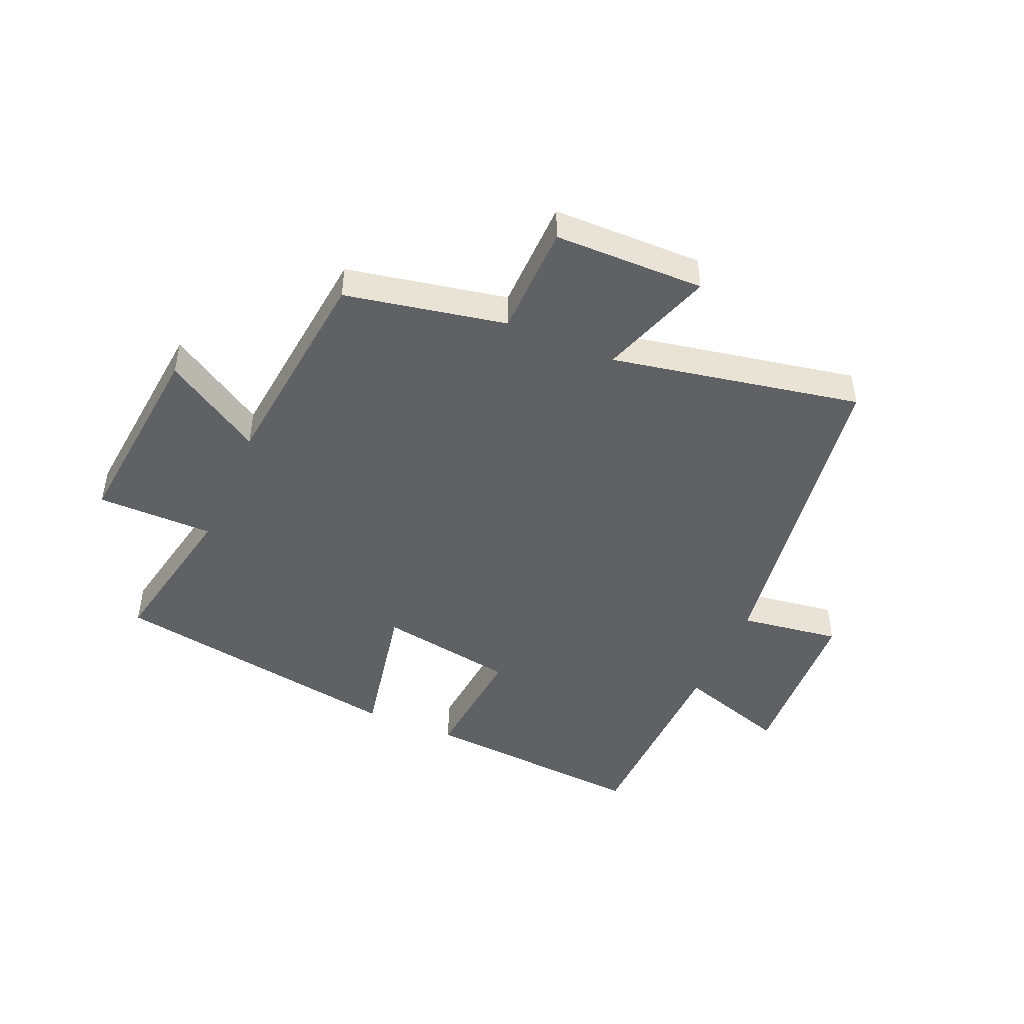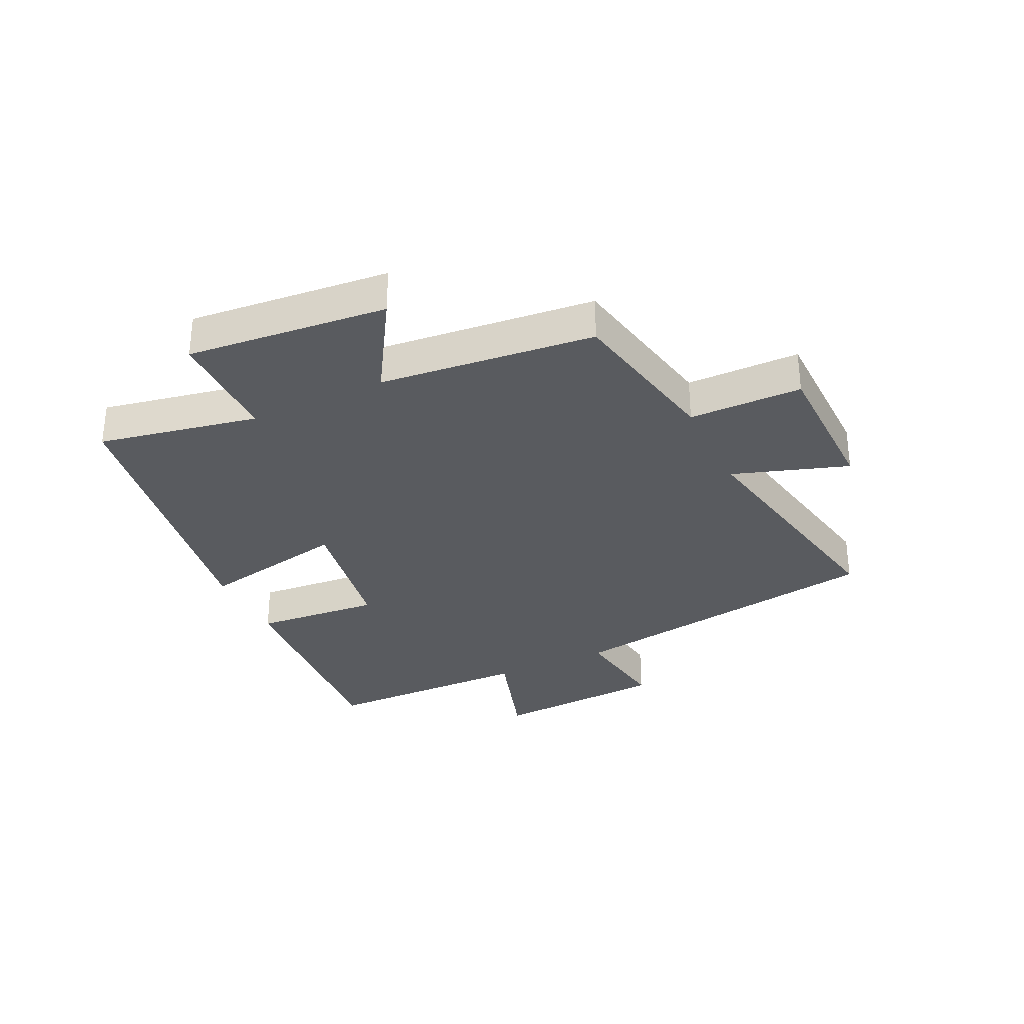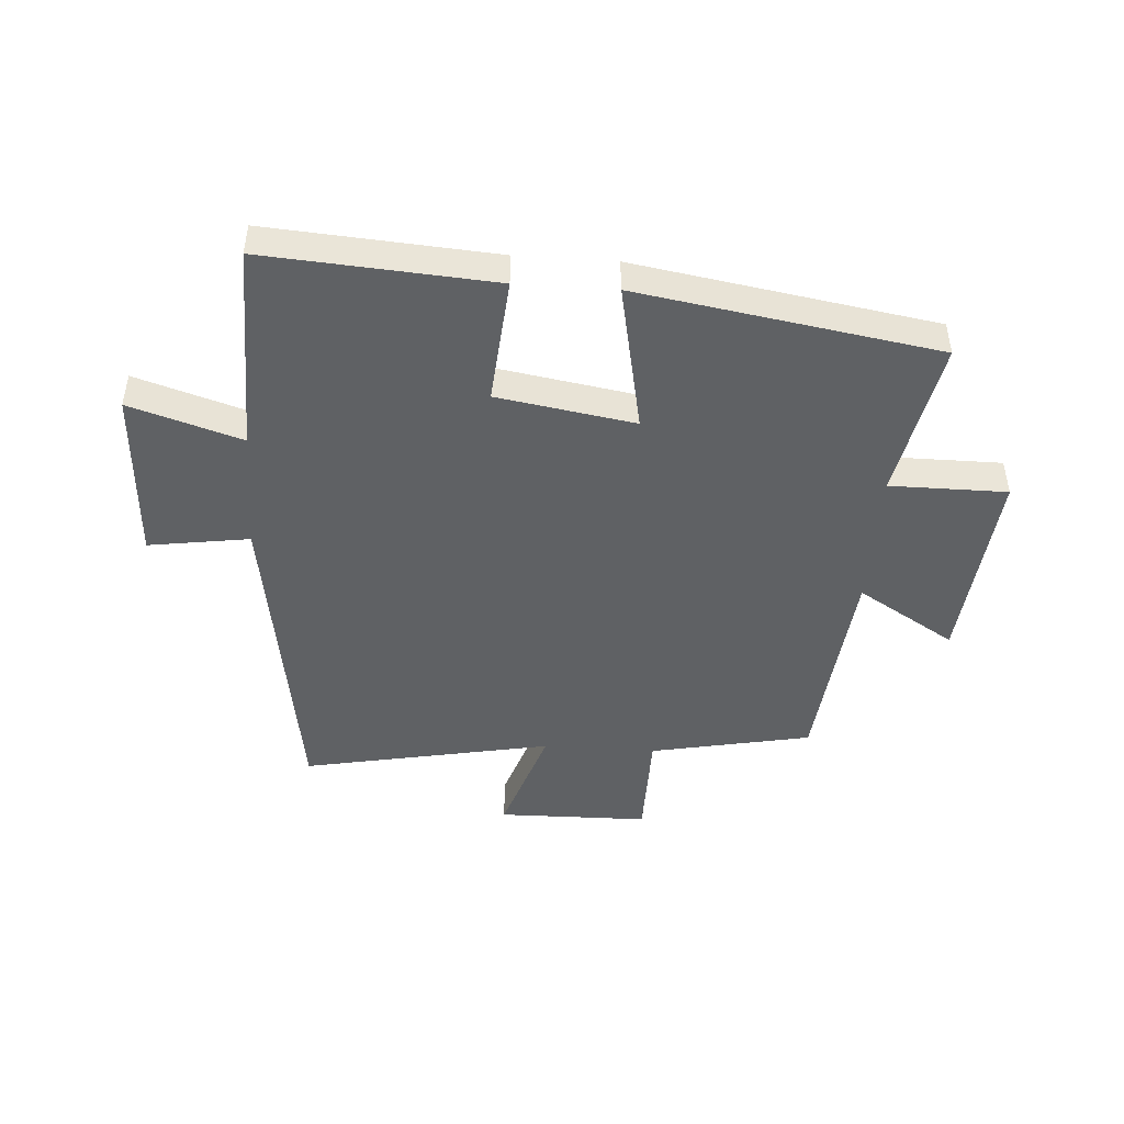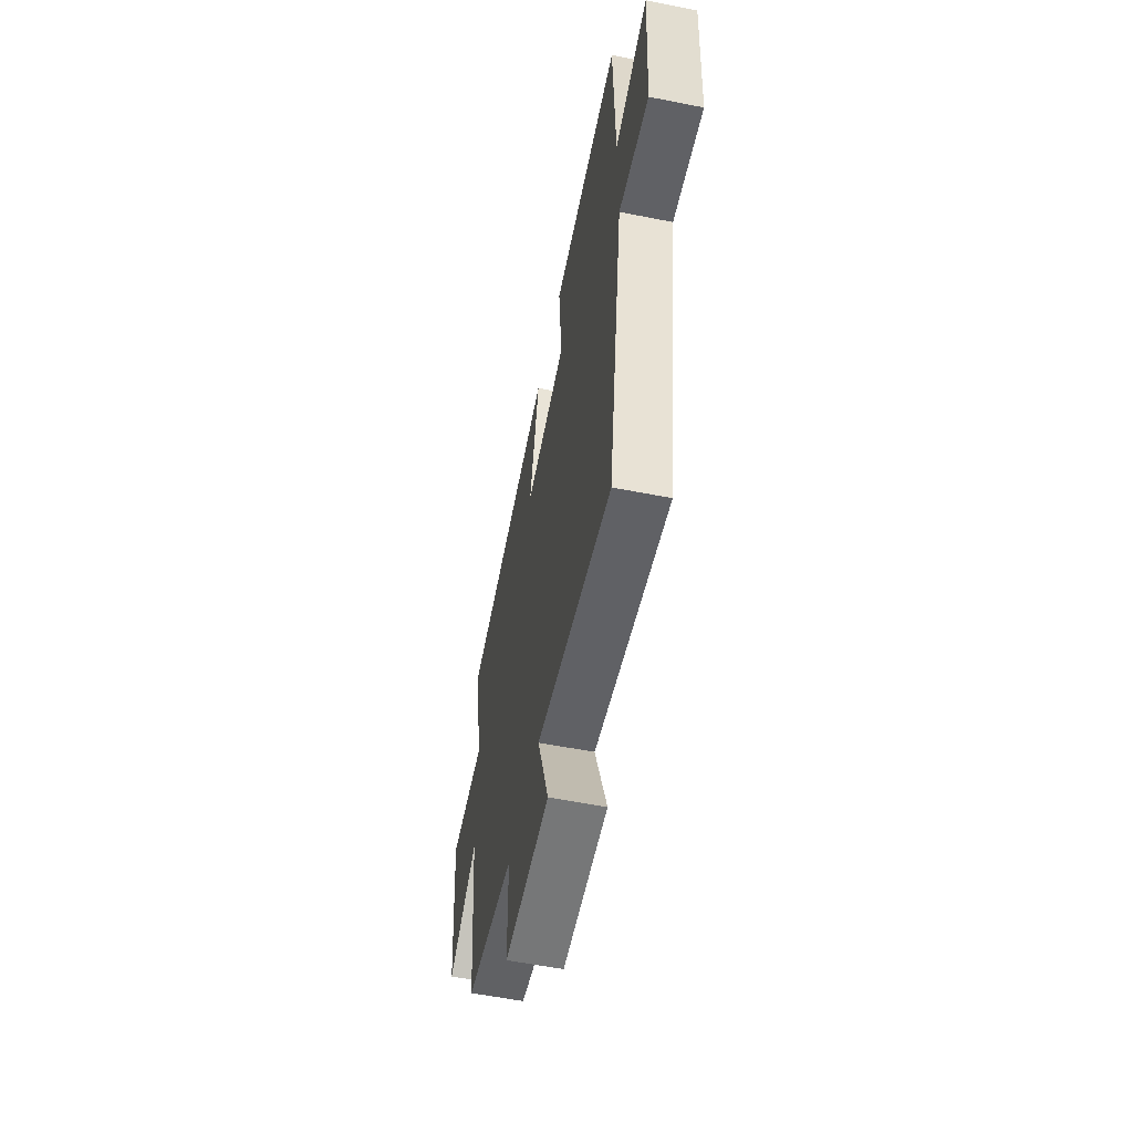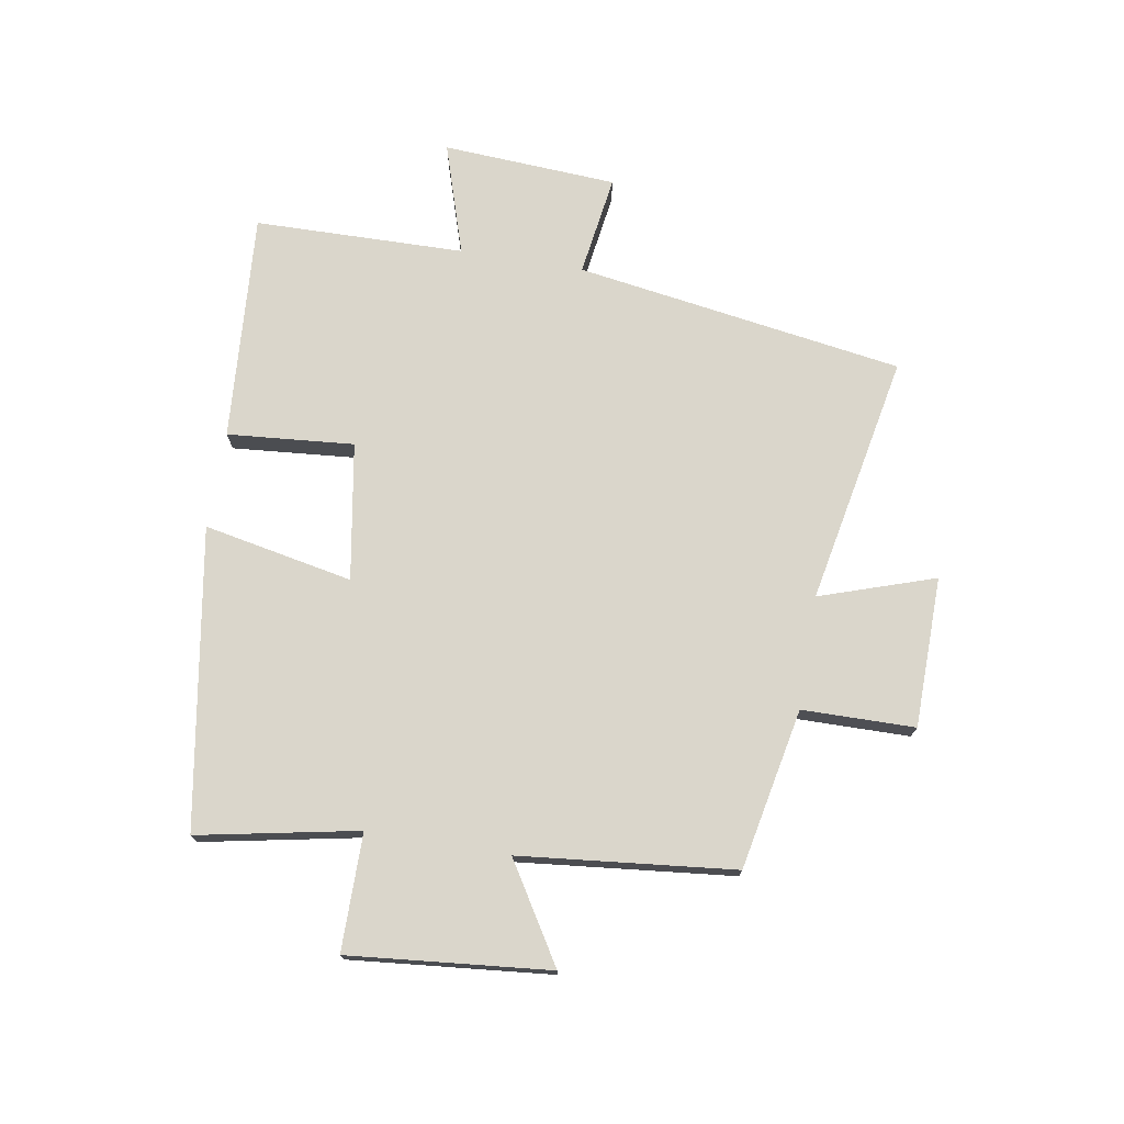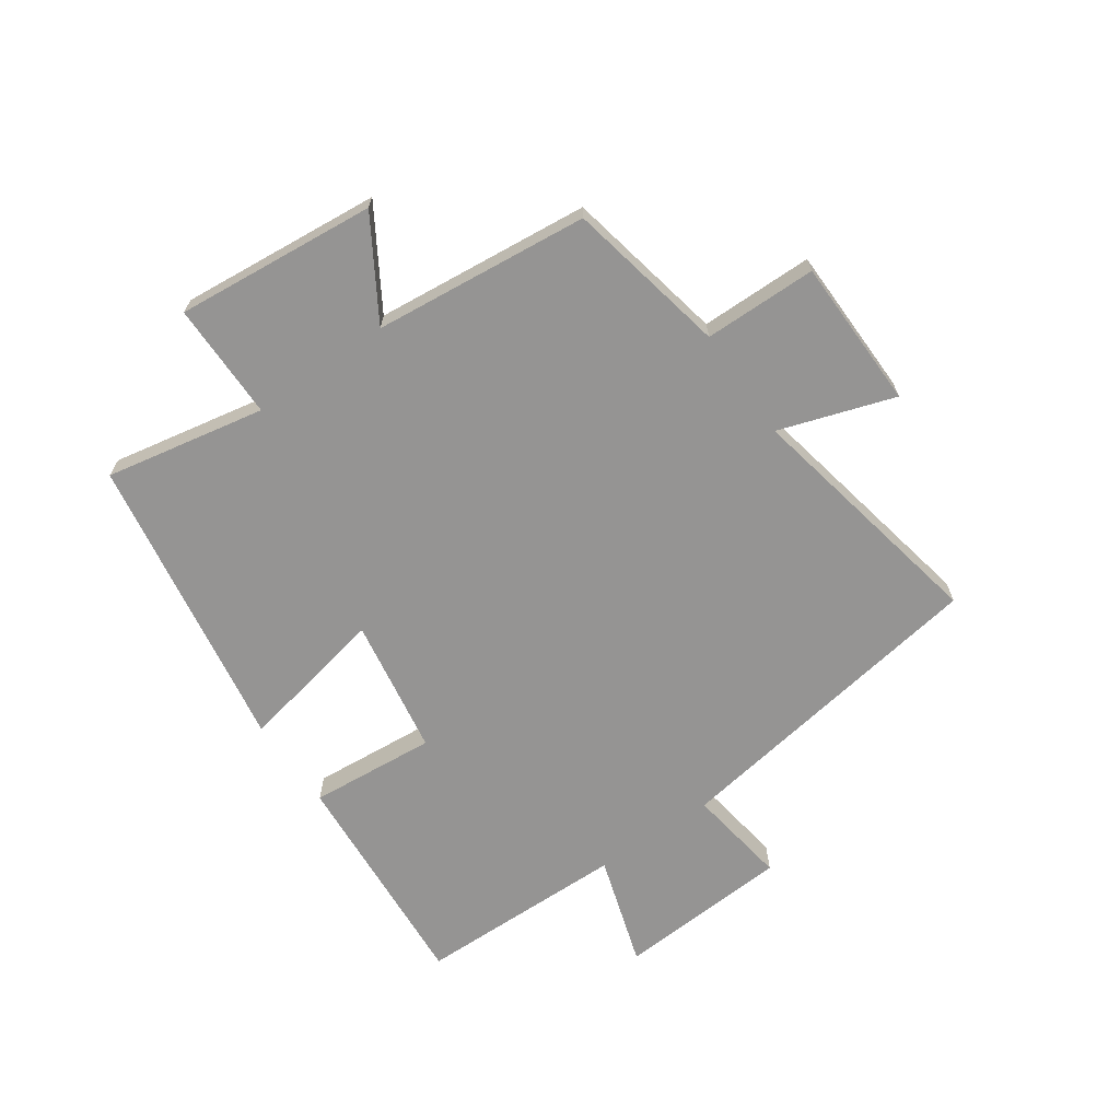
<metadata>
{"format":"obj","ext":"obj","renderer":"f3d","projection":"perspective","resolution":1024,"background":"white","views":[{"elev":-46.5,"azim":156.4,"up":"+Y"},{"elev":-32.0,"azim":115.5,"up":"+Y"},{"elev":-46.4,"azim":-3.9,"up":"+Y"},{"elev":-57.9,"azim":-101.6,"up":"+Z"},{"elev":73.9,"azim":99.5,"up":"+Y"},{"elev":-67.1,"azim":124.9,"up":"+Y"}]}
</metadata>
<code>
v -0.494 0.07 0.527
v -0.111 0.07 0.5
v -0.129 0.07 0.288
v 0.101 0.07 0.25
v 0.051 0.07 0.5
v 0.552 0.07 0.418
v 0.5 0.07 0.15
v 0.696 0.07 0.15
v 0.664 0.07 -0.186
v 0.5 0.07 -0.086
v 0.463 0.07 -0.446
v 0.194 0.07 -0.5
v 0.192 0.07 -0.689
v -0.06 0.07 -0.693
v 0.004 0.07 -0.5
v -0.414 0.07 -0.582
v -0.5 0.07 -0.033
v -0.669 0.07 -0.058
v -0.687 0.07 0.234
v -0.5 0.07 0.175
v -0.494 0 0.527
v -0.111 0 0.5
v -0.129 0 0.288
v 0.101 0 0.25
v 0.051 0 0.5
v 0.552 0 0.418
v 0.5 0 0.15
v 0.696 0 0.15
v 0.664 0 -0.186
v 0.5 0 -0.086
v 0.463 0 -0.446
v 0.194 0 -0.5
v 0.192 0 -0.689
v -0.06 0 -0.693
v 0.004 0 -0.5
v -0.414 0 -0.582
v -0.5 0 -0.033
v -0.669 0 -0.058
v -0.687 0 0.234
v -0.5 0 0.175
f 17 18 19 20
f 17 20 1
f 16 17 1
f 15 16 1
f 12 13 14 15
f 10 11 12 15
f 7 8 9 10
f 7 10 15
f 4 5 6 7
f 3 4 7 15
f 1 2 3
f 1 3 15
f 40 39 38 37
f 21 40 37
f 21 37 36
f 21 36 35
f 35 34 33 32
f 35 32 31 30
f 30 29 28 27
f 35 30 27
f 27 26 25 24
f 35 27 24 23
f 23 22 21
f 35 23 21
f 1 21 22 2
f 2 22 23 3
f 3 23 24 4
f 4 24 25 5
f 5 25 26 6
f 6 26 27 7
f 7 27 28 8
f 8 28 29 9
f 9 29 30 10
f 10 30 31 11
f 11 31 32 12
f 12 32 33 13
f 13 33 34 14
f 14 34 35 15
f 15 35 36 16
f 16 36 37 17
f 17 37 38 18
f 18 38 39 19
f 19 39 40 20
f 20 40 21 1

</code>
